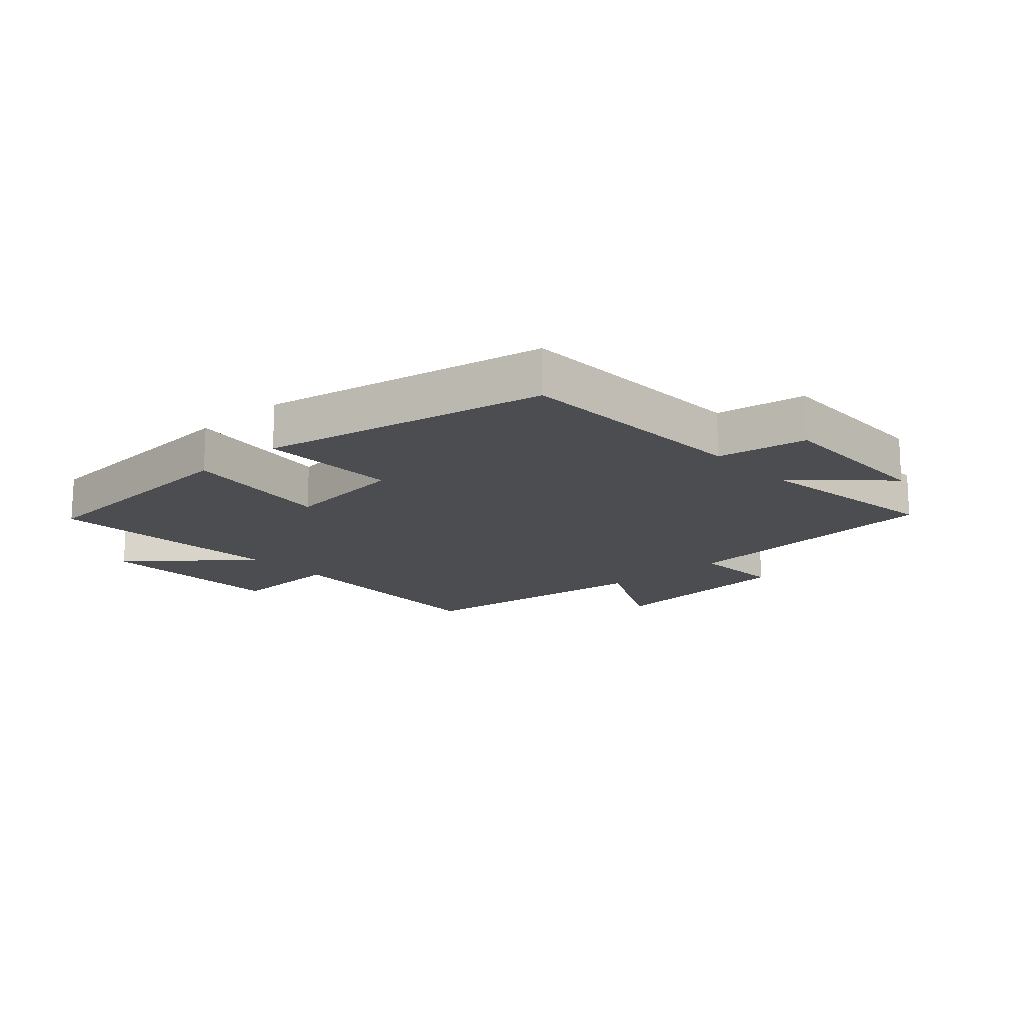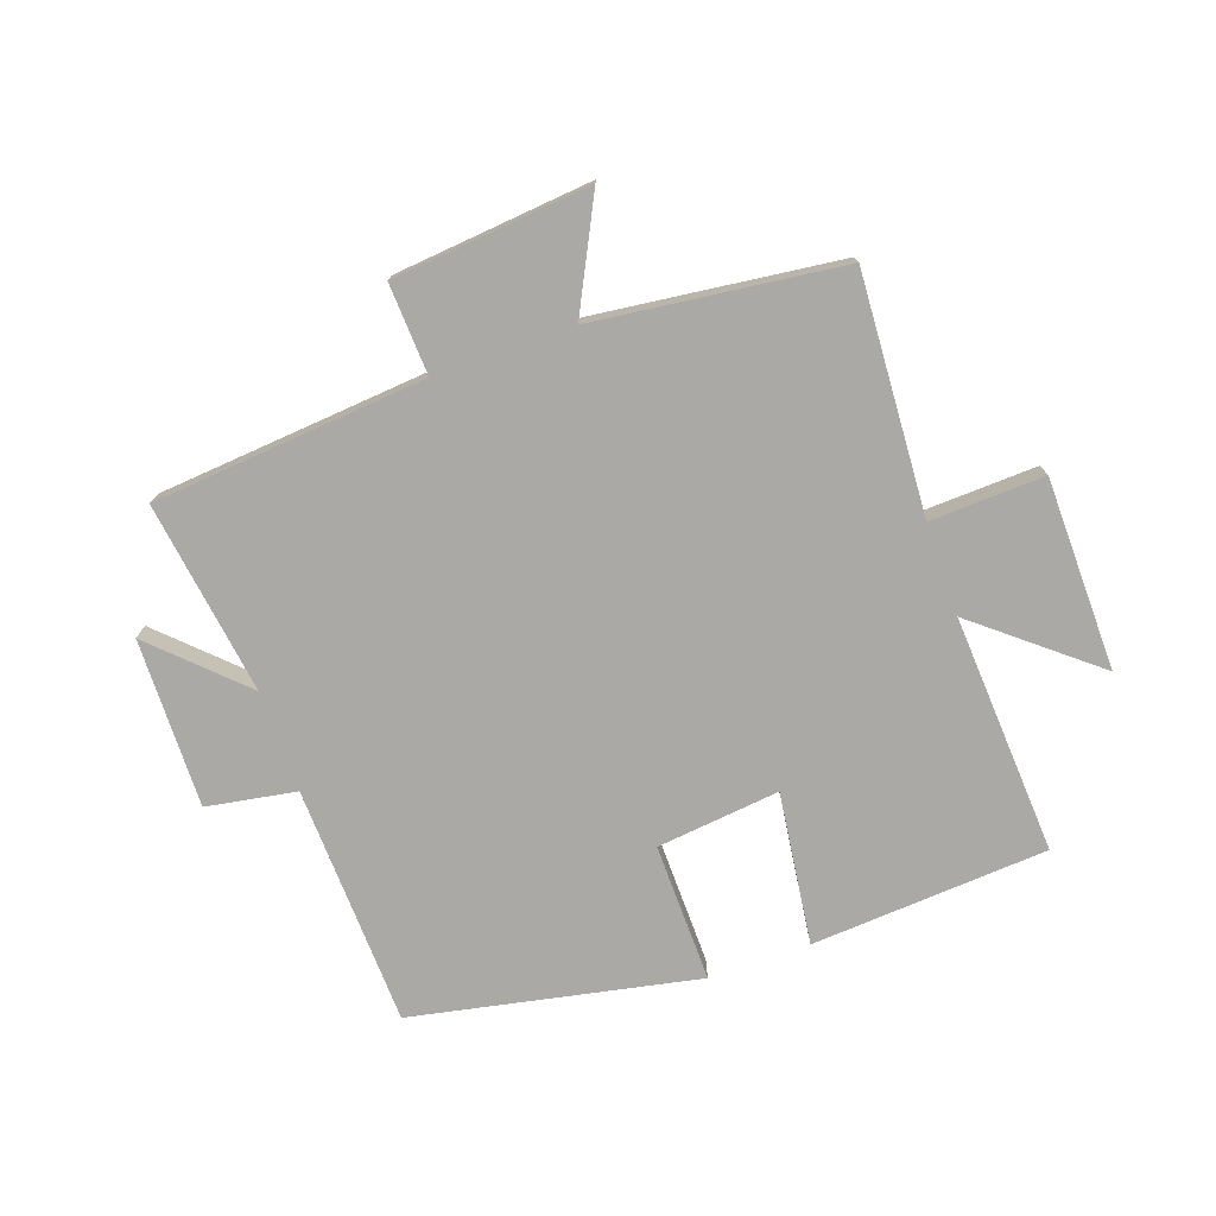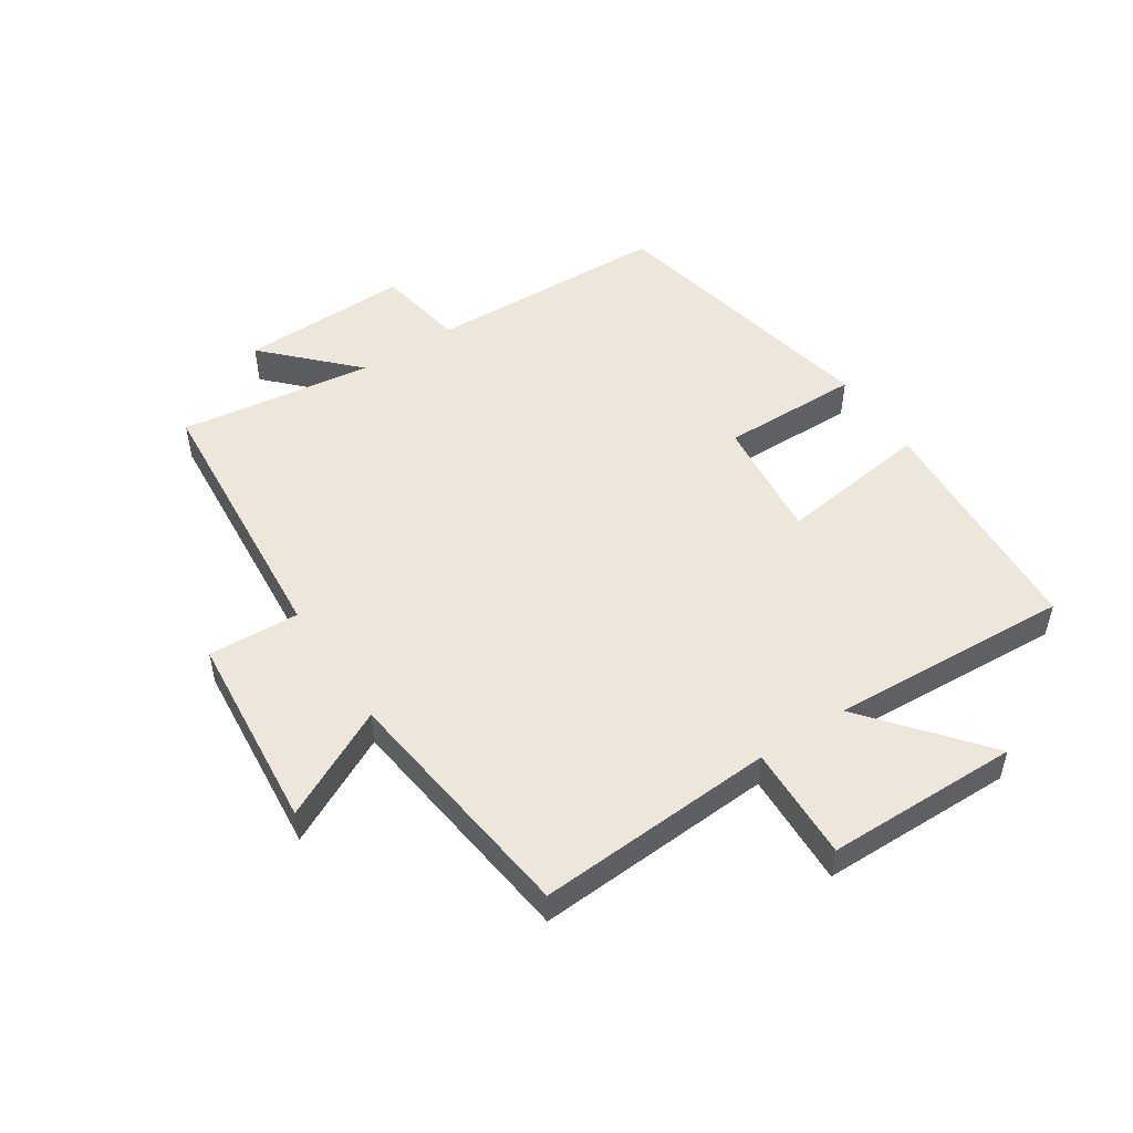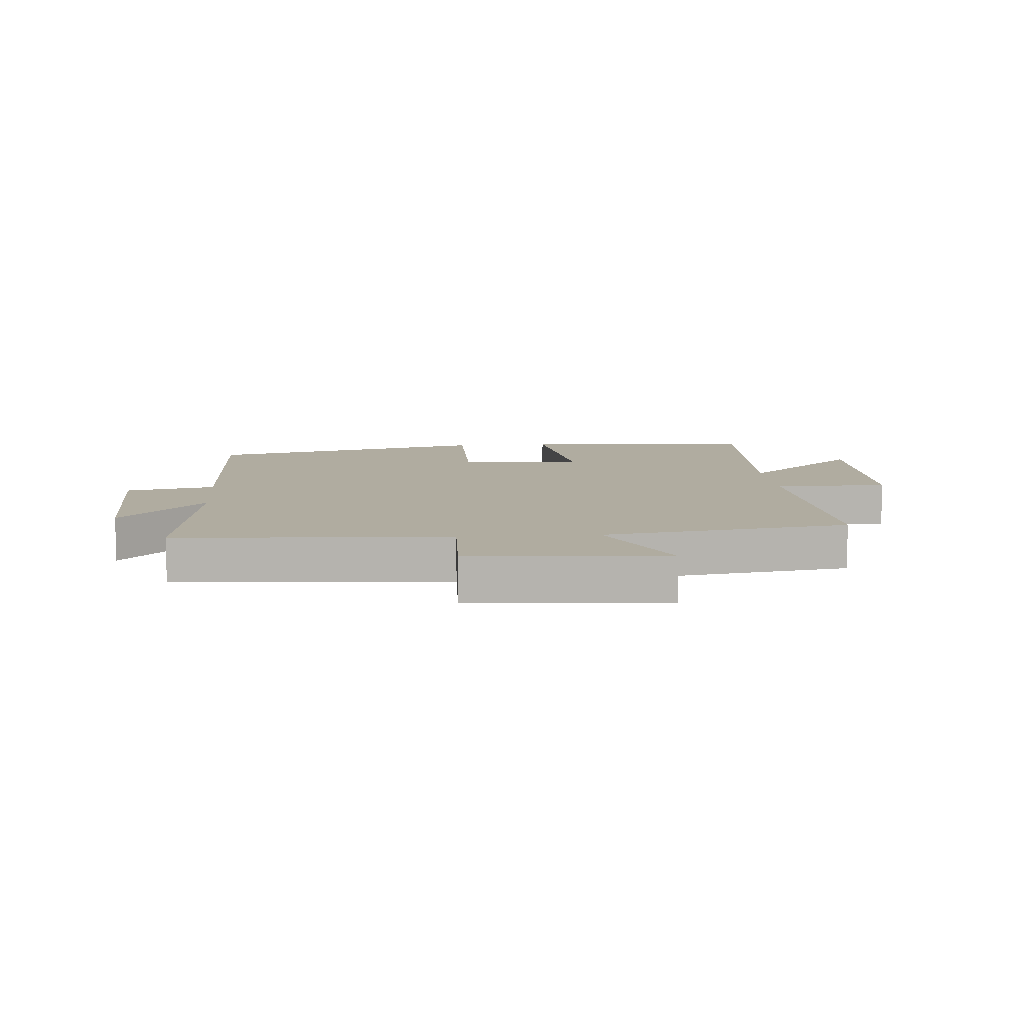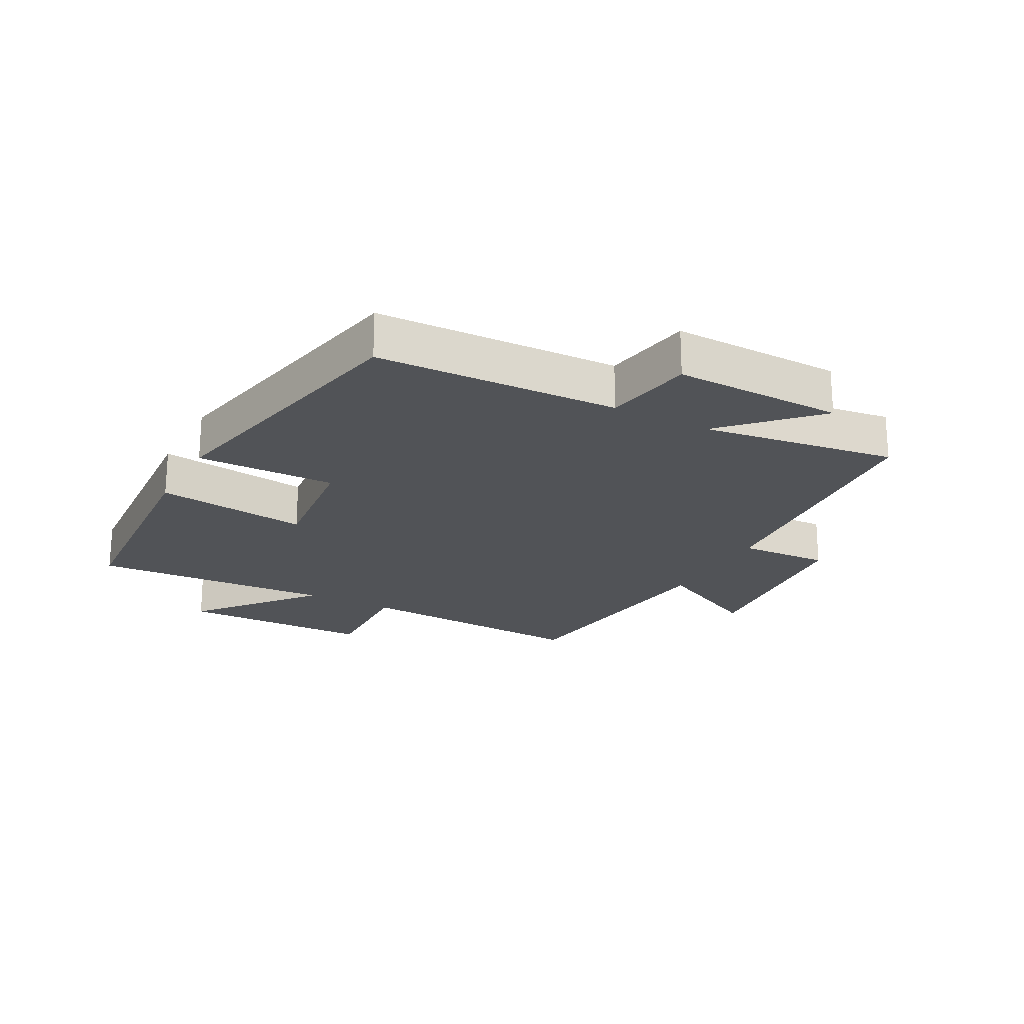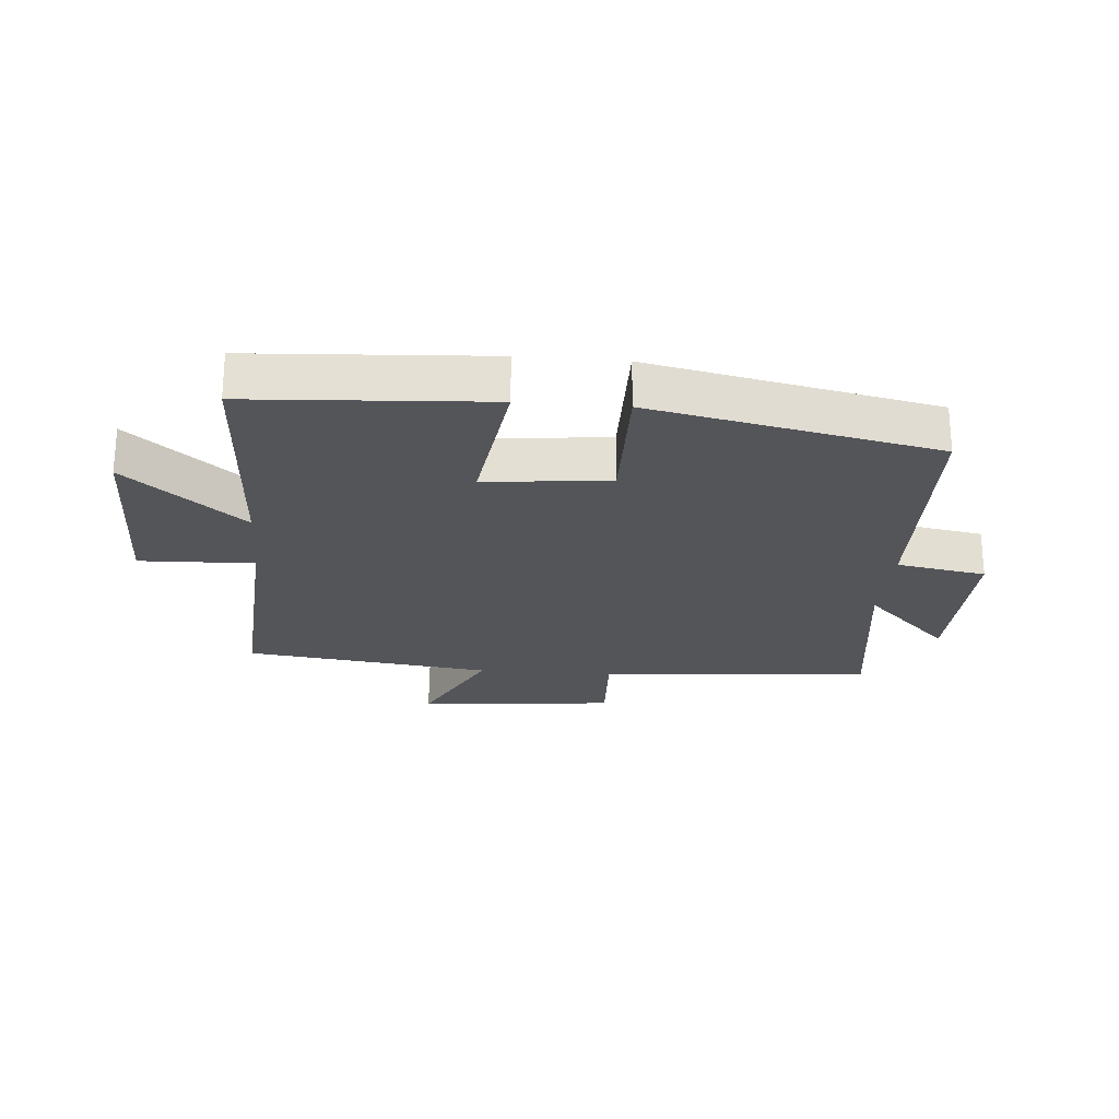
<metadata>
{"format":"obj","ext":"obj","renderer":"f3d","projection":"perspective","resolution":1024,"background":"white","views":[{"elev":-16.1,"azim":-137.6,"up":"+Y"},{"elev":-75.3,"azim":19.5,"up":"+Y"},{"elev":50.7,"azim":56.6,"up":"+Y"},{"elev":10.0,"azim":-5.2,"up":"+Y"},{"elev":-21.7,"azim":-118.1,"up":"+Y"},{"elev":-24.0,"azim":175.1,"up":"+Y"}]}
</metadata>
<code>
v -0.487 0.07 -0.406
v -0.5 0.07 -0.015
v -0.645 0.07 0.01
v -0.639 0.07 0.284
v -0.5 0.07 0.149
v -0.544 0.07 0.463
v -0.101 0.07 0.5
v -0.108 0.07 0.647
v 0.212 0.07 0.677
v 0.123 0.07 0.5
v 0.523 0.07 0.451
v 0.5 0.07 0.065
v 0.685 0.07 0.072
v 0.689 0.07 -0.24
v 0.5 0.07 -0.085
v 0.522 0.07 -0.475
v 0.138 0.07 -0.5
v 0.171 0.07 -0.253
v -0.029 0.07 -0.275
v -0.026 0.07 -0.5
v -0.487 0 -0.406
v -0.5 0 -0.015
v -0.645 0 0.01
v -0.639 0 0.284
v -0.5 0 0.149
v -0.544 0 0.463
v -0.101 0 0.5
v -0.108 0 0.647
v 0.212 0 0.677
v 0.123 0 0.5
v 0.523 0 0.451
v 0.5 0 0.065
v 0.685 0 0.072
v 0.689 0 -0.24
v 0.5 0 -0.085
v 0.522 0 -0.475
v 0.138 0 -0.5
v 0.171 0 -0.253
v -0.029 0 -0.275
v -0.026 0 -0.5
f 19 20 1 2
f 18 19 2
f 15 16 17 18
f 15 18 2
f 12 13 14 15
f 12 15 2 3
f 10 11 12 3
f 7 8 9 10
f 5 6 7 10
f 5 10 3
f 3 4 5
f 22 21 40 39
f 22 39 38
f 38 37 36 35
f 22 38 35
f 35 34 33 32
f 23 22 35 32
f 23 32 31 30
f 30 29 28 27
f 30 27 26 25
f 23 30 25
f 25 24 23
f 1 21 22 2
f 2 22 23 3
f 3 23 24 4
f 4 24 25 5
f 5 25 26 6
f 6 26 27 7
f 7 27 28 8
f 8 28 29 9
f 9 29 30 10
f 10 30 31 11
f 11 31 32 12
f 12 32 33 13
f 13 33 34 14
f 14 34 35 15
f 15 35 36 16
f 16 36 37 17
f 17 37 38 18
f 18 38 39 19
f 19 39 40 20
f 20 40 21 1

</code>
